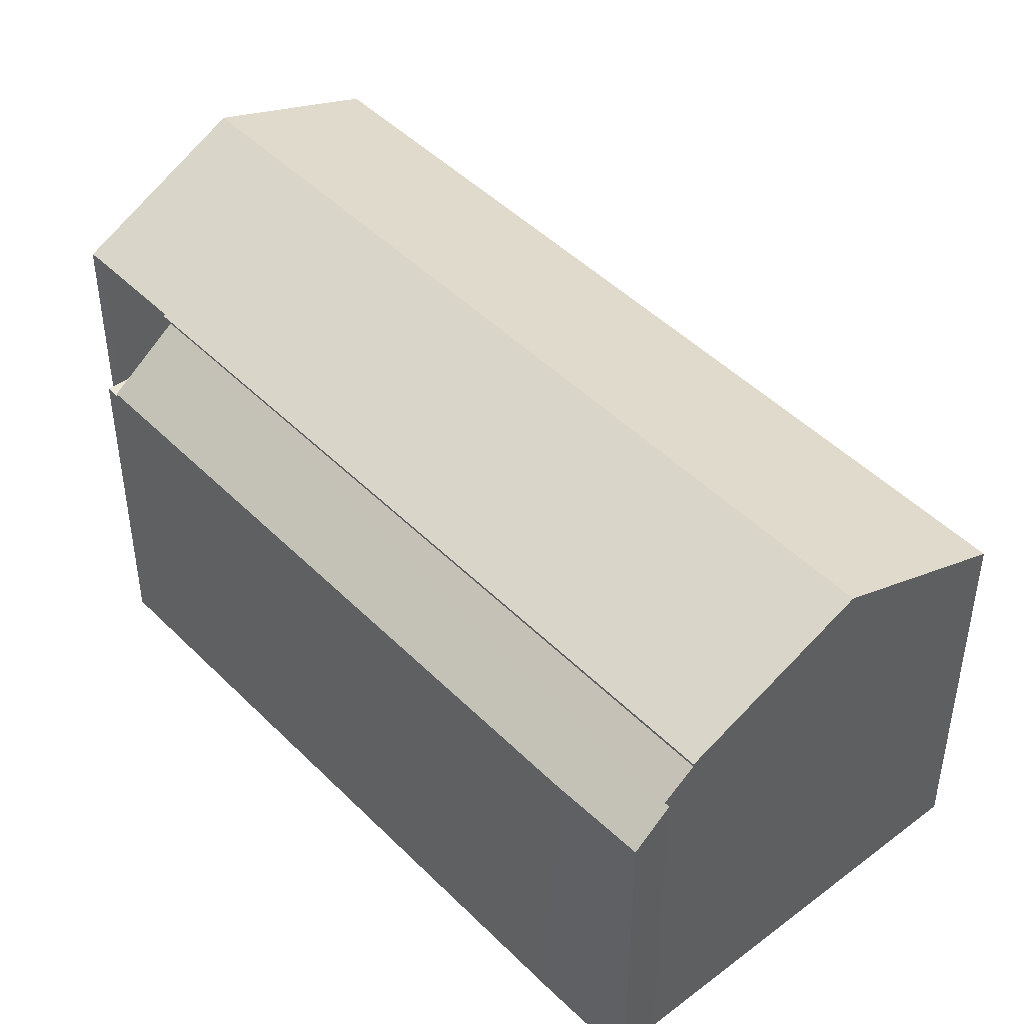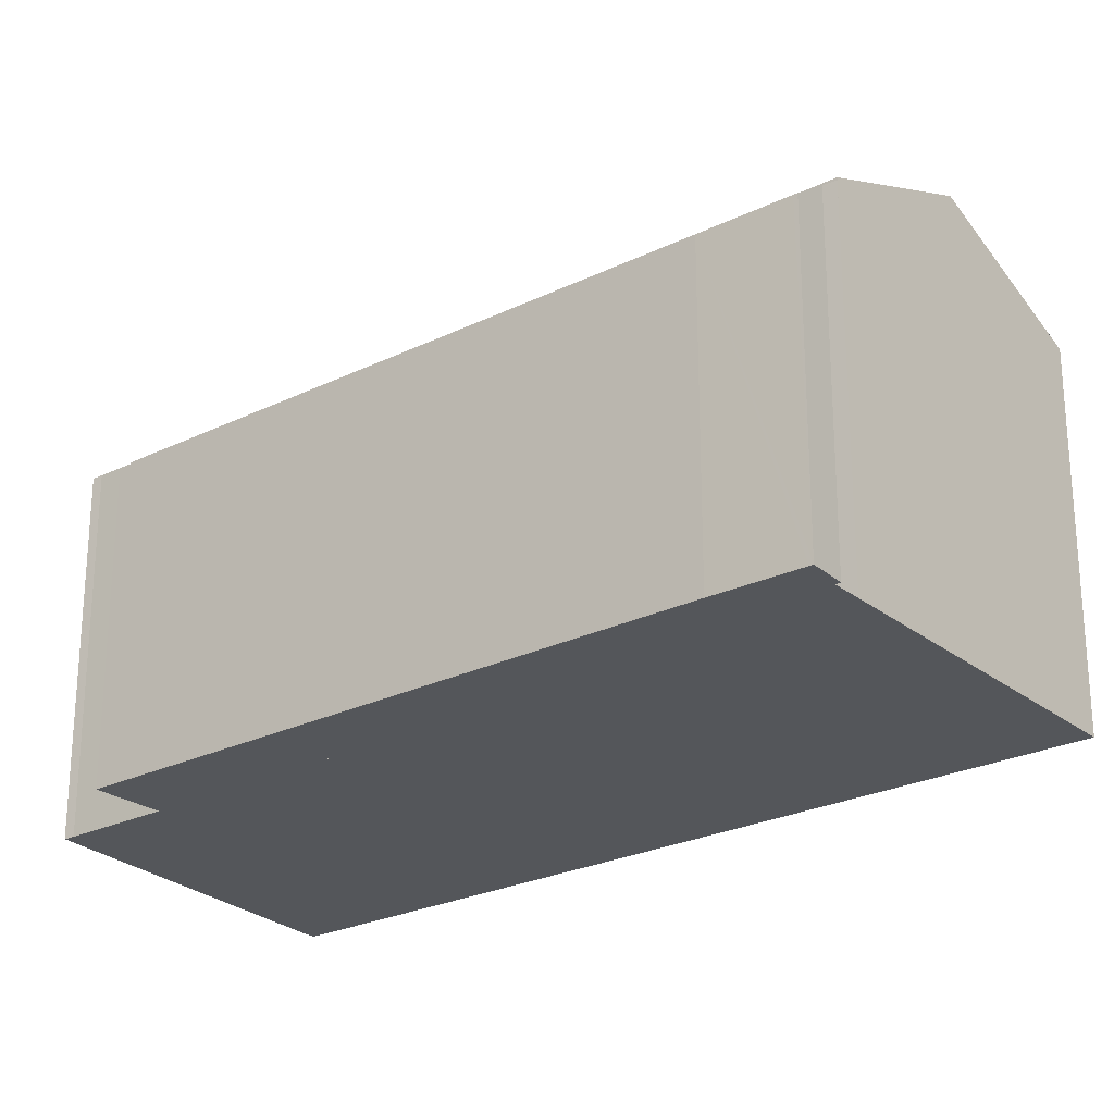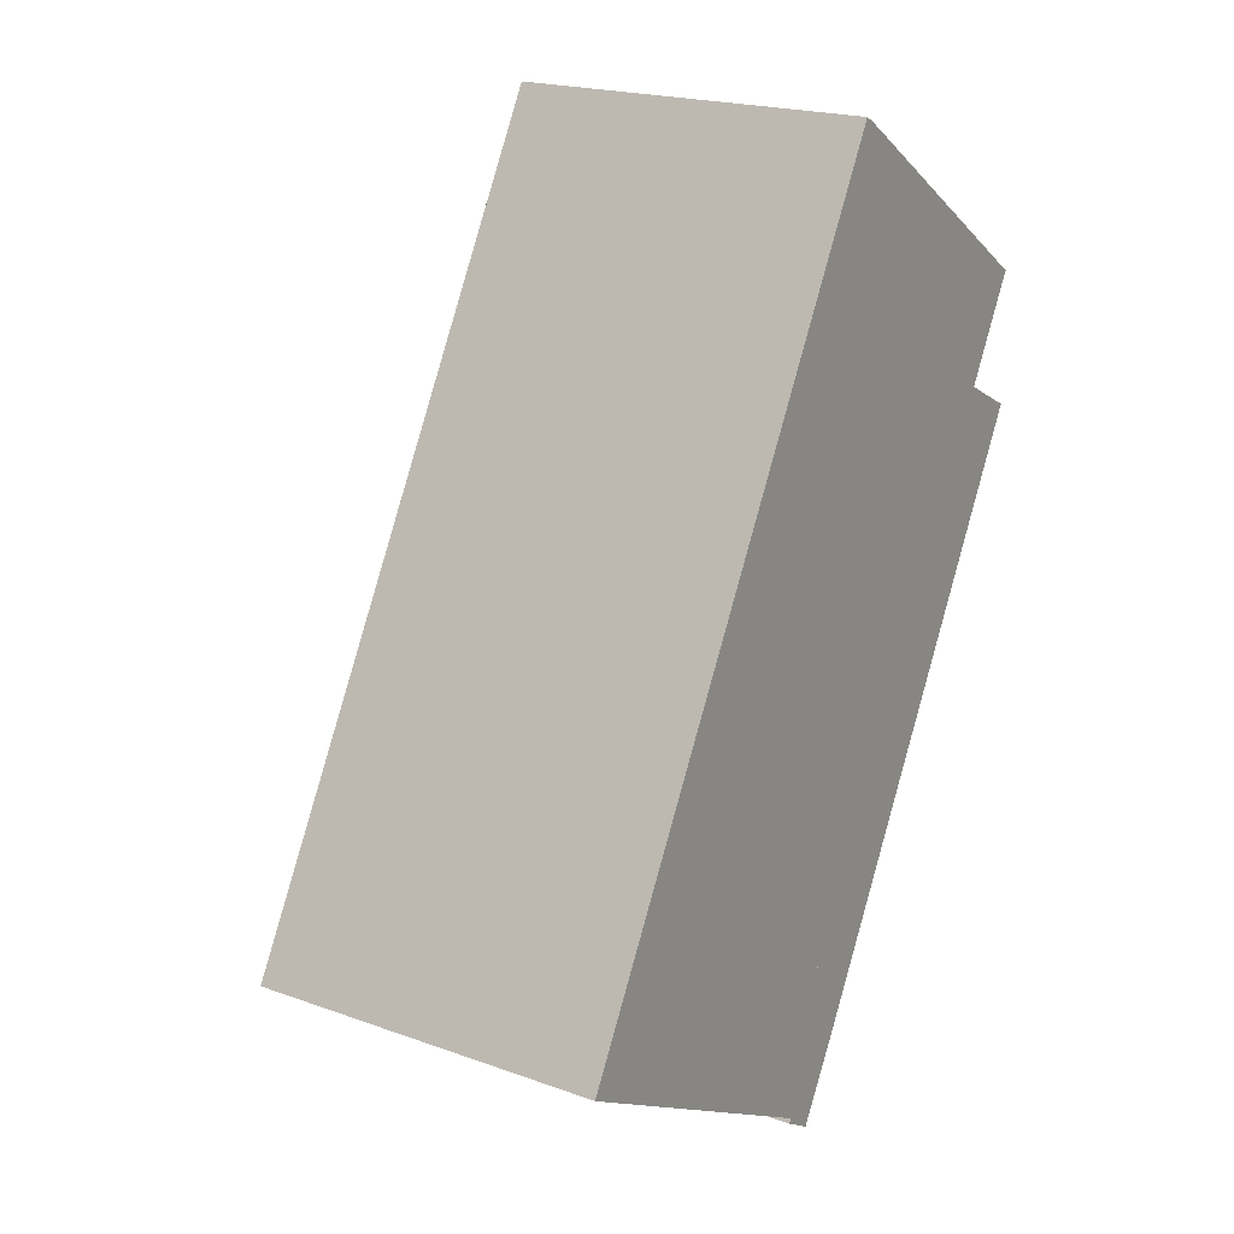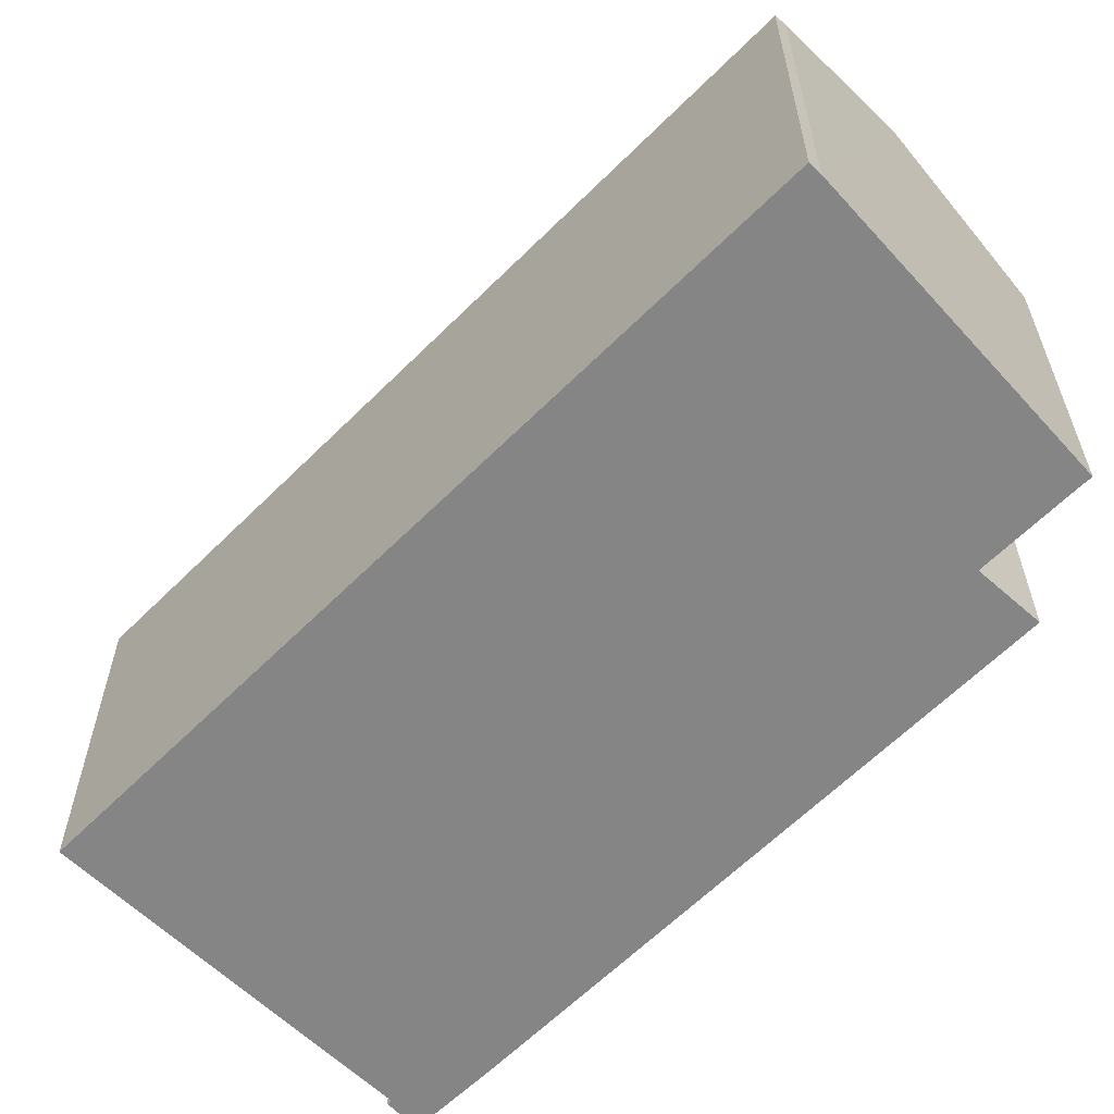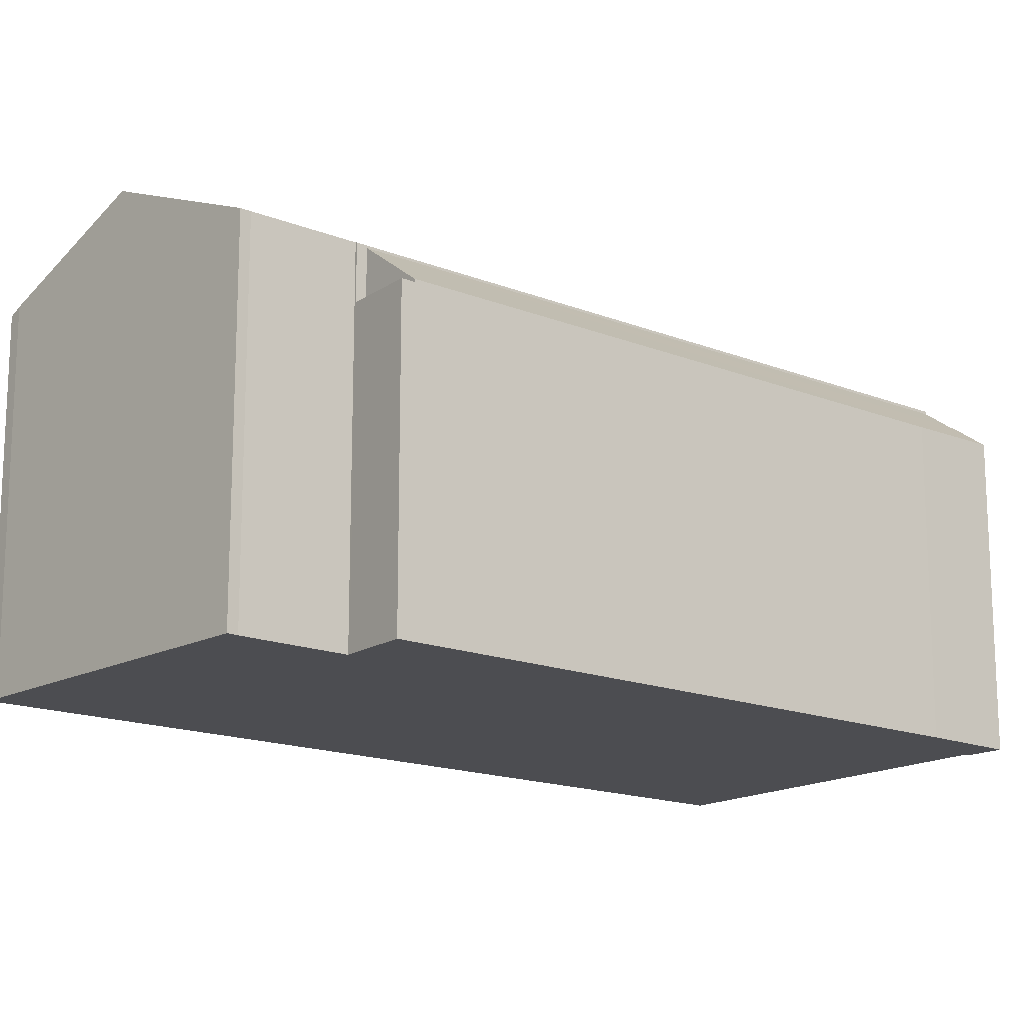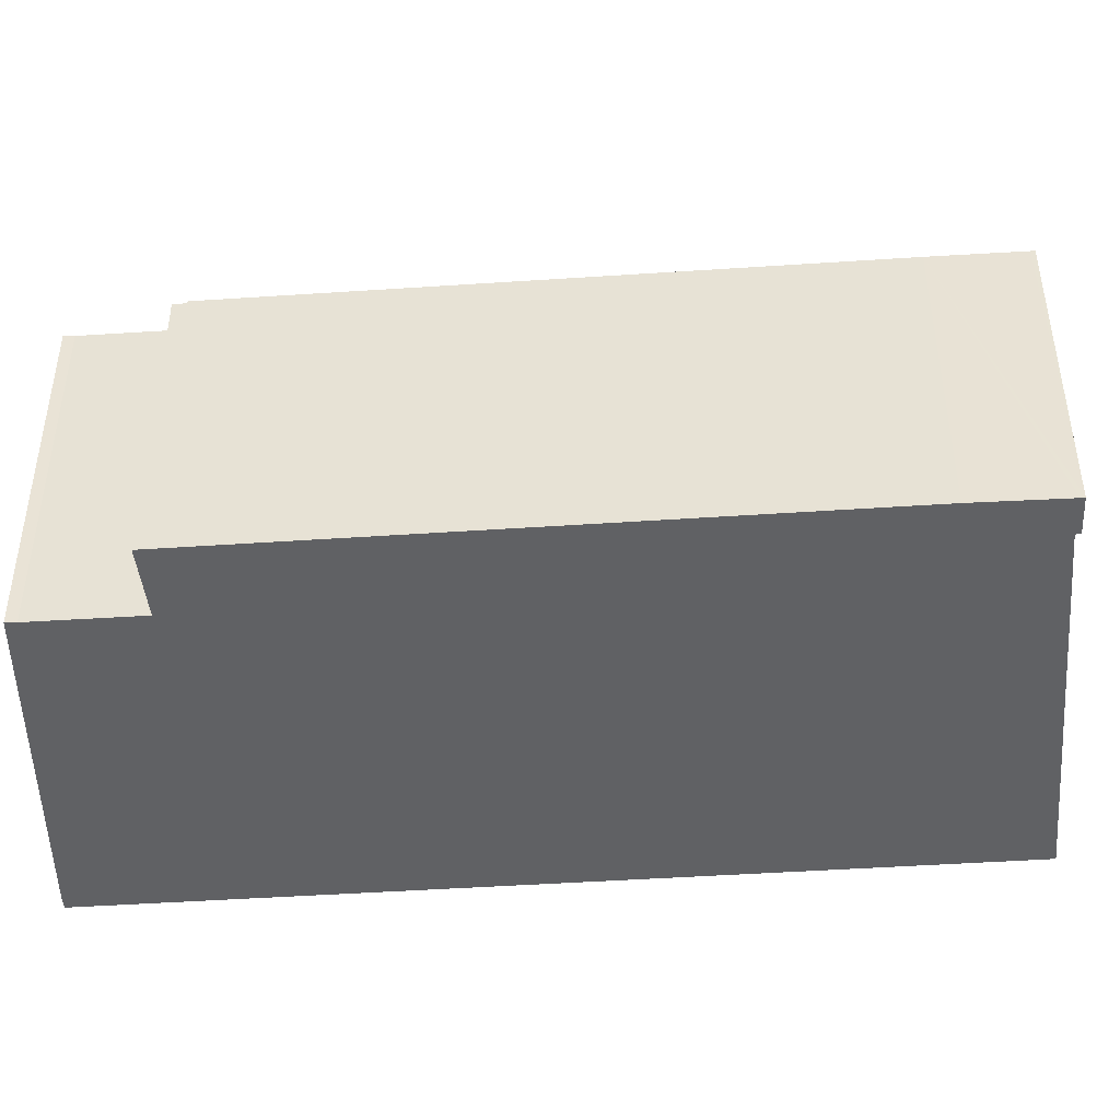
<metadata>
{"format":"obj","ext":"obj","renderer":"f3d","projection":"perspective","resolution":1024,"background":"white","views":[{"elev":46.4,"azim":167.7,"up":"+Y"},{"elev":-25.3,"azim":157.5,"up":"+Y"},{"elev":20.2,"azim":-56.6,"up":"+Z"},{"elev":-61.9,"azim":-15.4,"up":"+Y"},{"elev":-16.2,"azim":79.9,"up":"+Y"},{"elev":-46.8,"azim":123.6,"up":"+Y"}]}
</metadata>
<code>
v  13.17 13.72 23.5
v  0.551 13.97 -0.304
v  0 13.72 8.4e-16
v  5.766 16.37 -3.179
v  18.94 16.37 20.32
v  15.98 13.72 28.51
v  21.55 16.37 24.97
v  16.44 13.93 28.26
v  24.79 13.68 17.09
v  24.92 13.71 17.48
v  24.99 13.68 17.44
v  26.92 13.7 21.02
v  27.14 13.69 21.37
v  11.62 13.68 -6.406
v  11.62 3.923e-16 -6.406
v  0 0 0
v  5.766 1.947e-16 -3.179
v  0.551 1.861e-17 -0.304
v  13.17 -1.439e-15 23.5
v  15.98 -1.746e-15 28.51
v  16.44 -1.731e-15 28.26
v  27.14 -1.308e-15 21.37
v  21.55 -1.529e-15 24.97
v  24.92 -1.07e-15 17.48
v  24.99 -1.068e-15 17.44
v  26.92 -1.287e-15 21.02
v  24.79 -1.046e-15 17.09
v  27.08 11.62 15.83
v  24.99 11.62 17.44
v  27.33 11.62 16.27
v  24.79 11.62 17.09
v  27.33 -9.962e-16 16.27
v  27.08 -9.691e-16 15.83
v  24.79 13.59 17.09
v  12.63 12.75 -6.966
v  11.62 13.58 -6.406
v  13.01 12.36 -7.424
v  13.75 11.74 -7.873
v  13.83 11.74 -7.74
v  15.55 11.7 -4.798
v  27.08 11.72 15.83
v  12.59 12.75 -7.054
v  12.54 12.75 -7.138
v  12.54 4.371e-16 -7.138
v  13.75 4.821e-16 -7.873
v  13.01 4.546e-16 -7.424
v  12.63 4.265e-16 -6.966
v  12.59 4.319e-16 -7.054
v  13.83 4.739e-16 -7.74
v  15.55 2.938e-16 -4.798
g defaultobject
f 1 2 3
f 2 1 4
f 4 1 5
f 5 1 6
f 5 6 7
f 7 6 8
f 9 10 11
f 12 7 13
f 7 12 10
f 7 10 5
f 5 10 9
f 5 9 14
f 5 14 4
f 15 4 14
f 4 15 2
f 2 15 3
f 3 15 16
f 16 15 17
f 16 17 18
f 16 1 3
f 1 16 19
f 1 19 6
f 6 19 20
f 6 21 8
f 21 6 20
f 21 7 8
f 7 21 13
f 13 21 22
f 22 21 23
f 24 11 10
f 11 24 25
f 13 26 12
f 26 13 22
f 12 24 10
f 24 12 26
f 9 15 14
f 15 9 11
f 15 11 27
f 27 11 25
f 23 26 22
f 26 23 24
f 24 23 21
f 24 21 20
f 24 20 19
f 24 19 27
f 27 19 15
f 15 19 17
f 17 19 16
f 17 16 18
f 27 25 24
f 28 29 30
f 29 28 31
f 27 29 31
f 29 27 25
f 25 30 29
f 30 25 32
f 32 28 30
f 28 32 33
f 33 31 28
f 31 33 27
f 33 25 27
f 25 33 32
f 34 35 36
f 35 34 37
f 37 34 38
f 38 34 39
f 39 34 40
f 40 34 41
f 42 37 43
f 37 42 35
f 37 44 43
f 44 37 38
f 44 38 45
f 44 45 46
f 35 15 36
f 15 35 47
f 42 47 35
f 47 42 43
f 47 43 44
f 47 44 48
f 36 27 34
f 27 36 15
f 27 41 34
f 41 27 33
f 39 45 38
f 45 39 40
f 45 40 49
f 49 40 50
f 33 40 41
f 40 33 50
f 15 33 27
f 33 15 50
f 50 15 47
f 50 47 48
f 50 48 44
f 50 44 46
f 50 46 49
f 49 46 45

</code>
